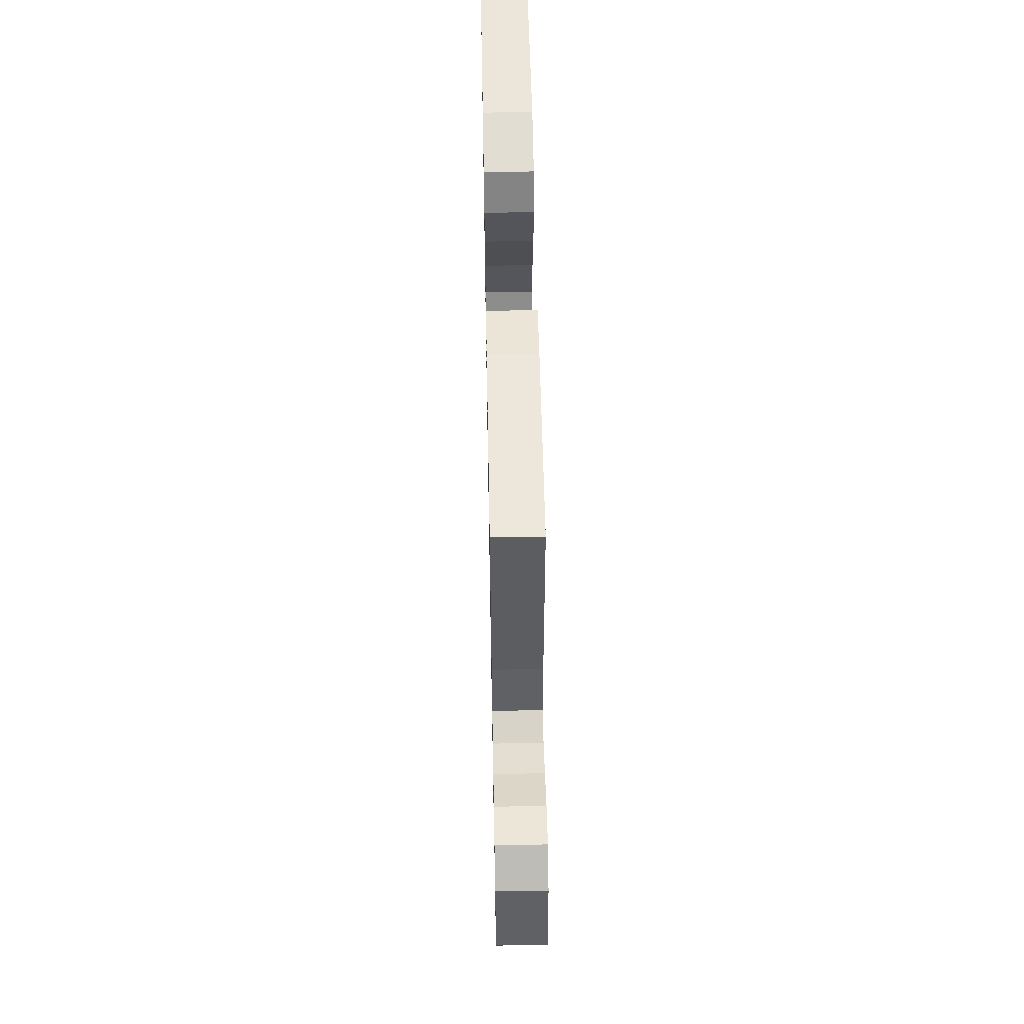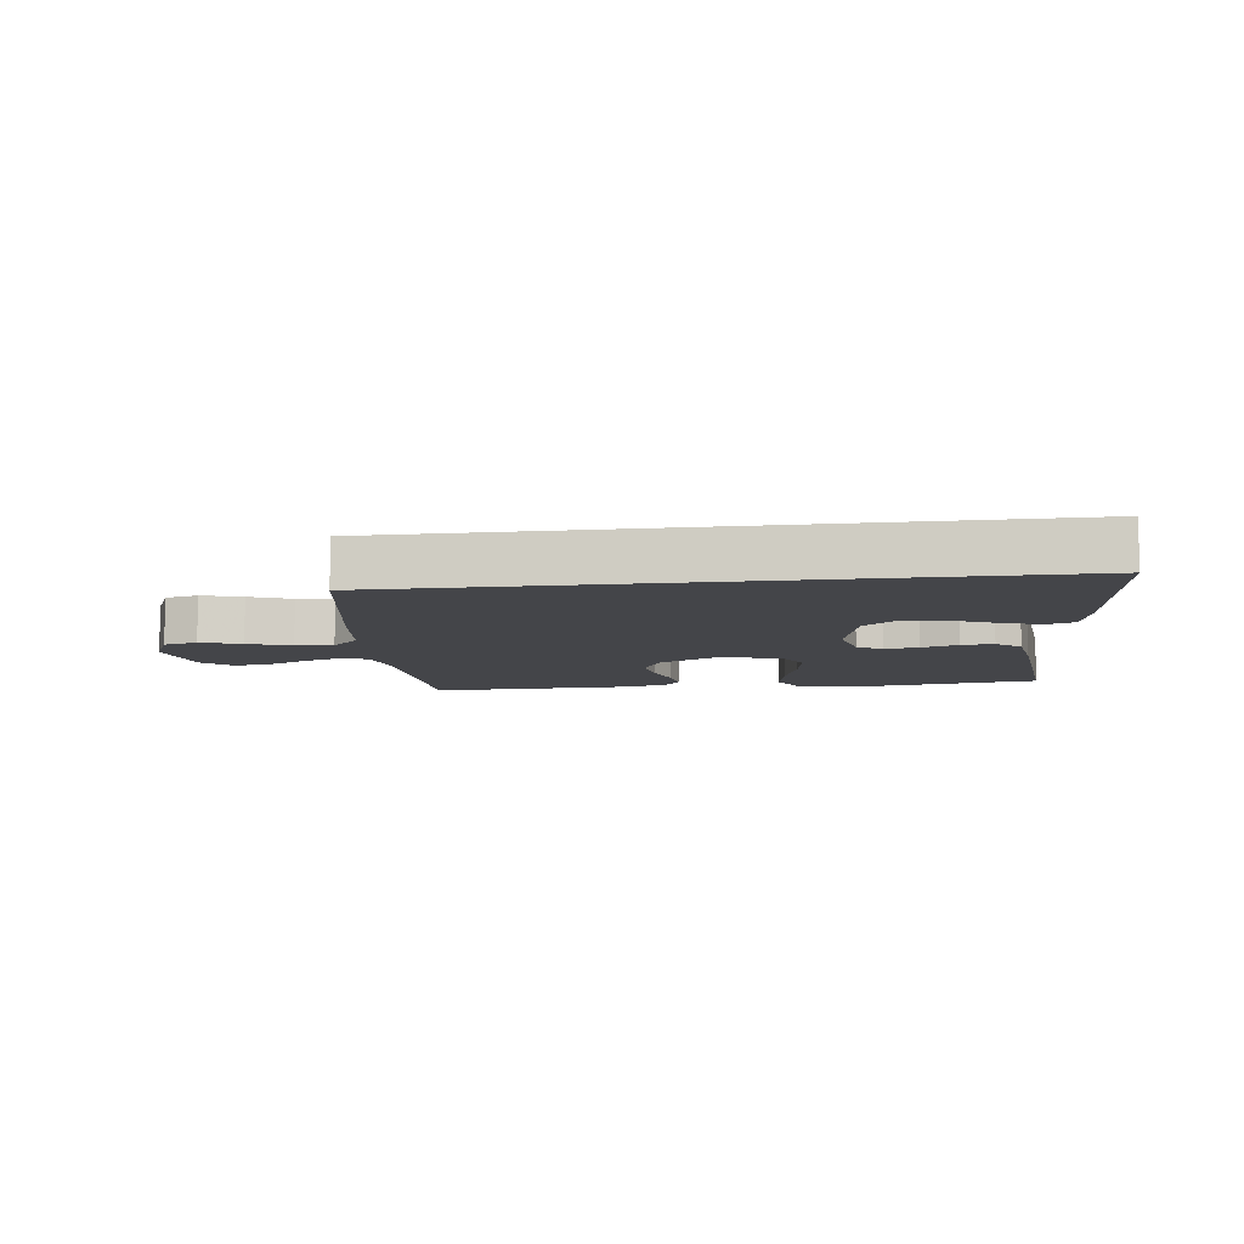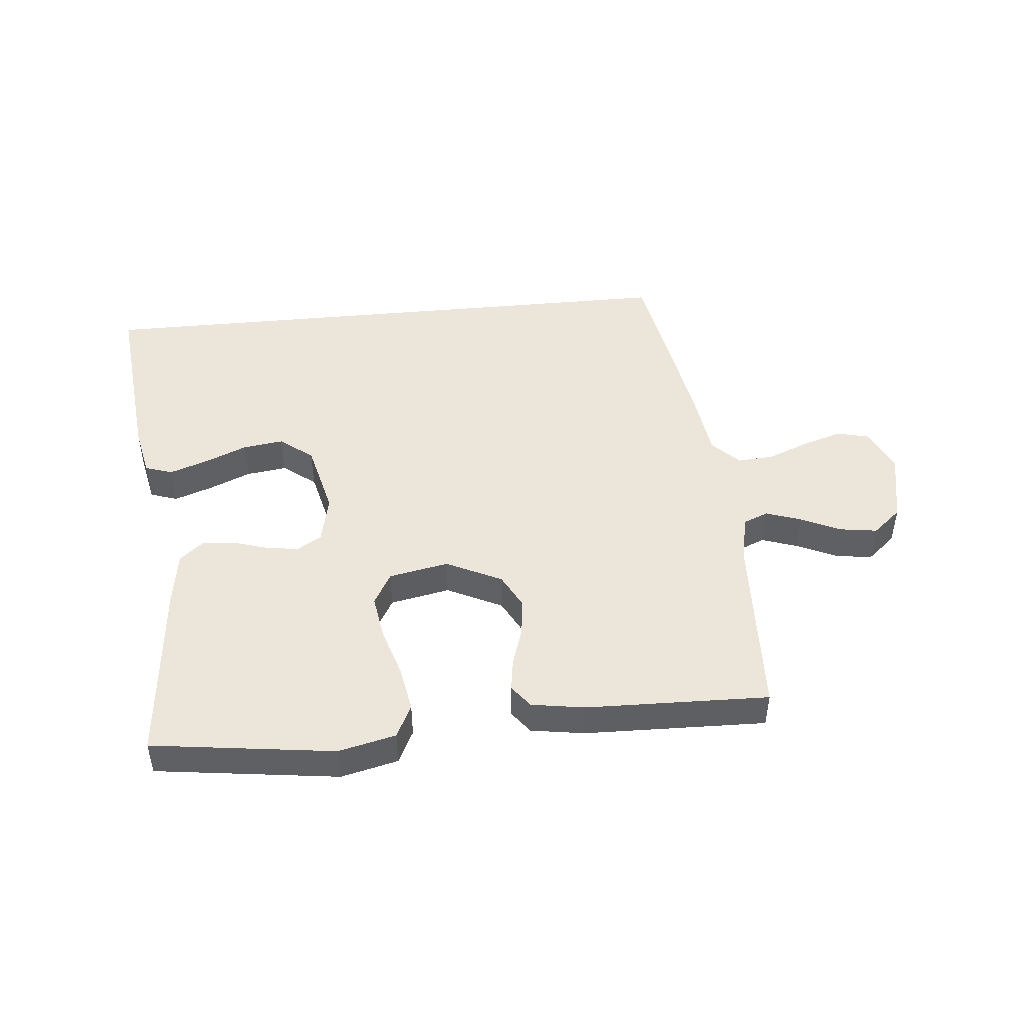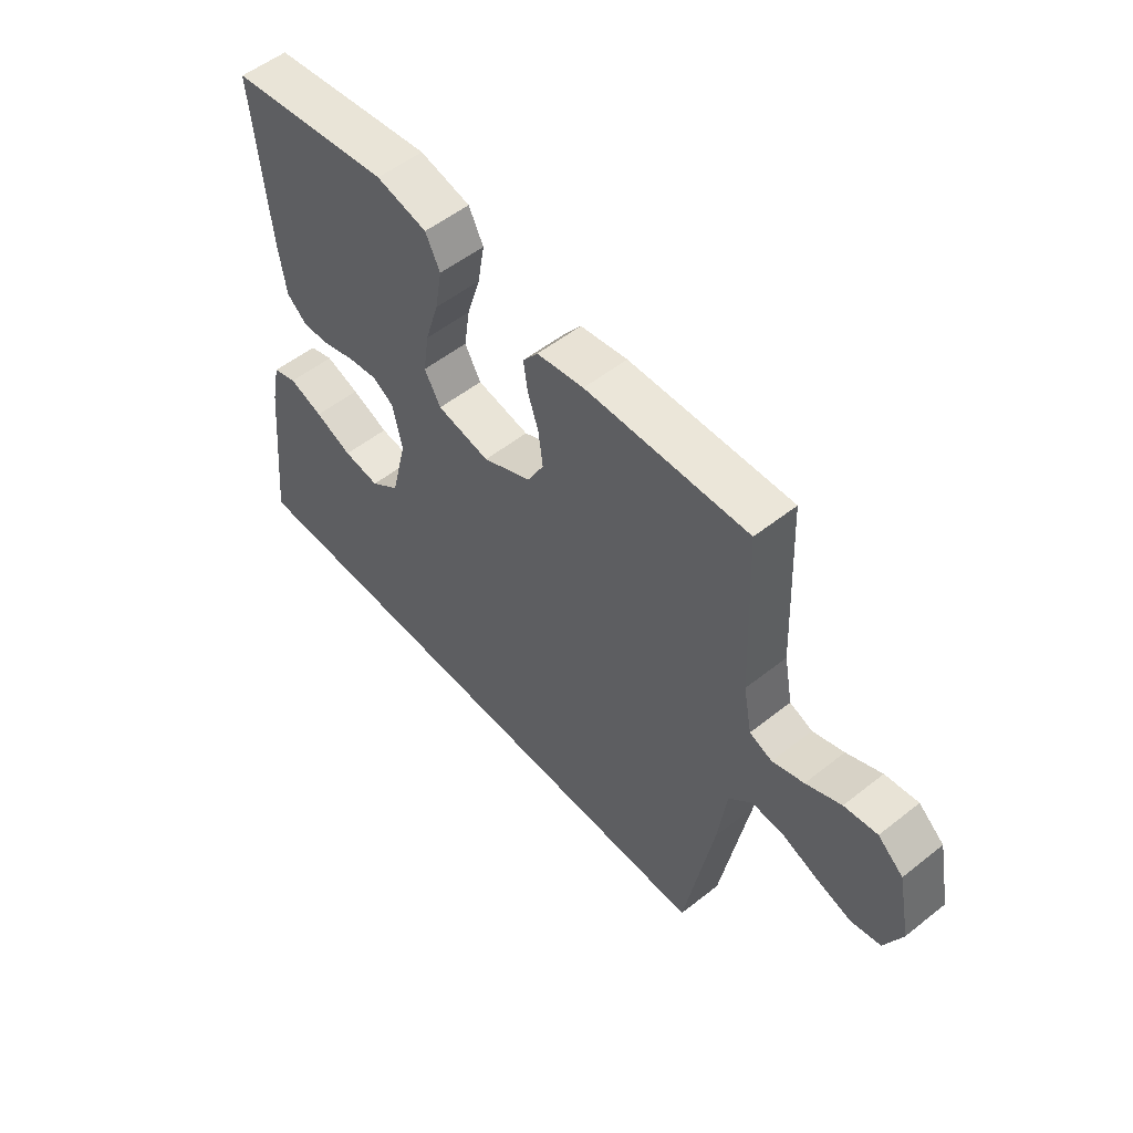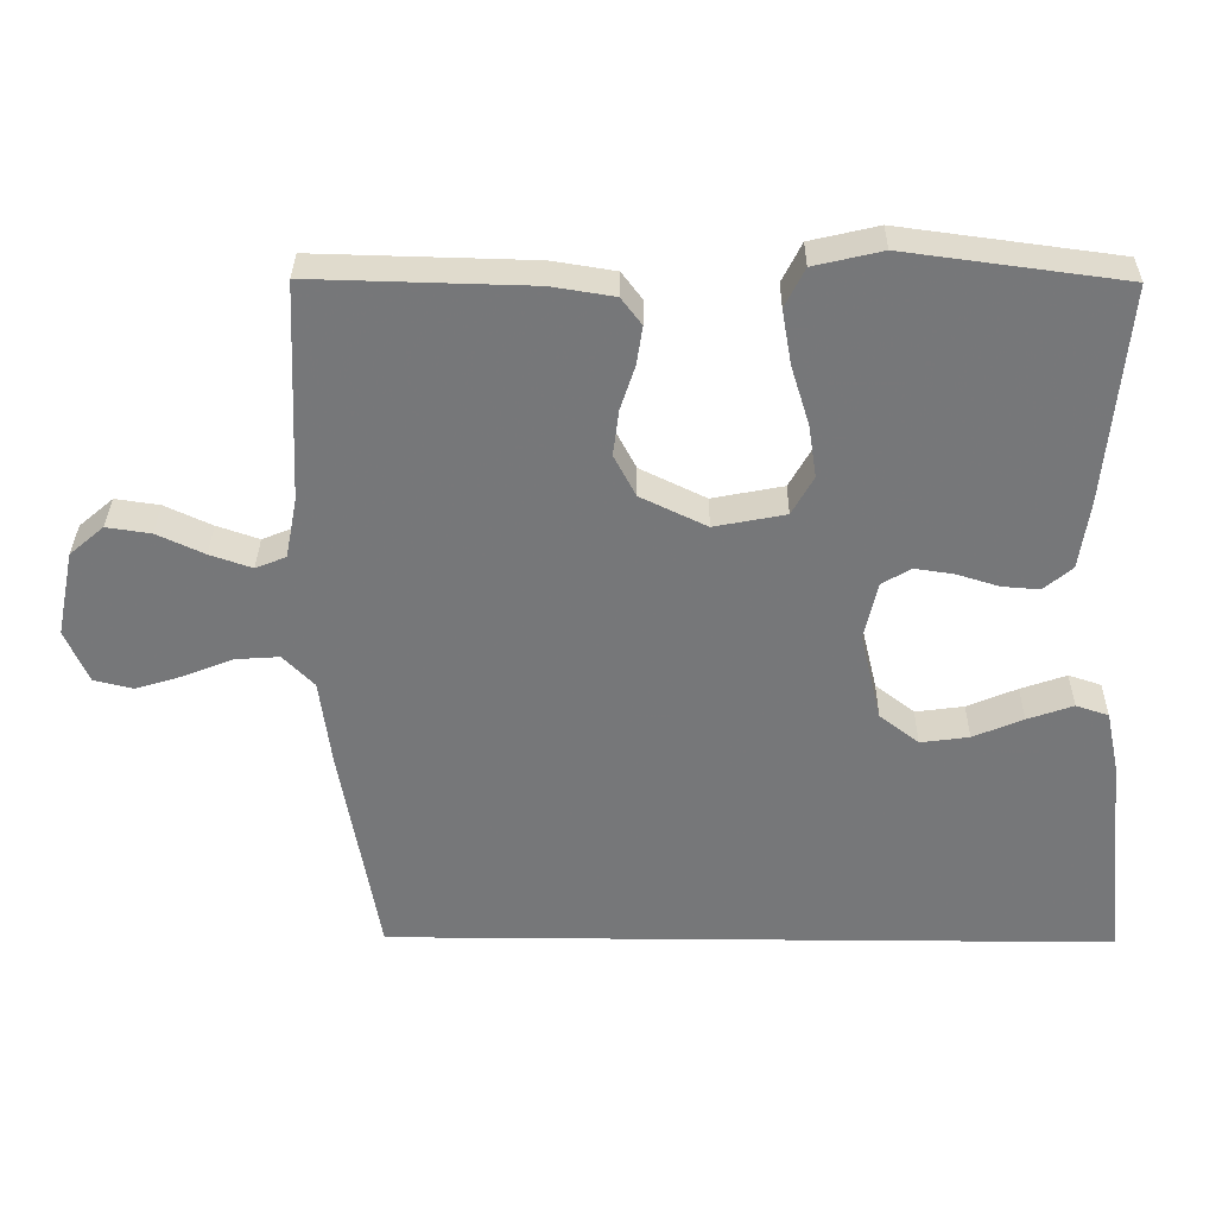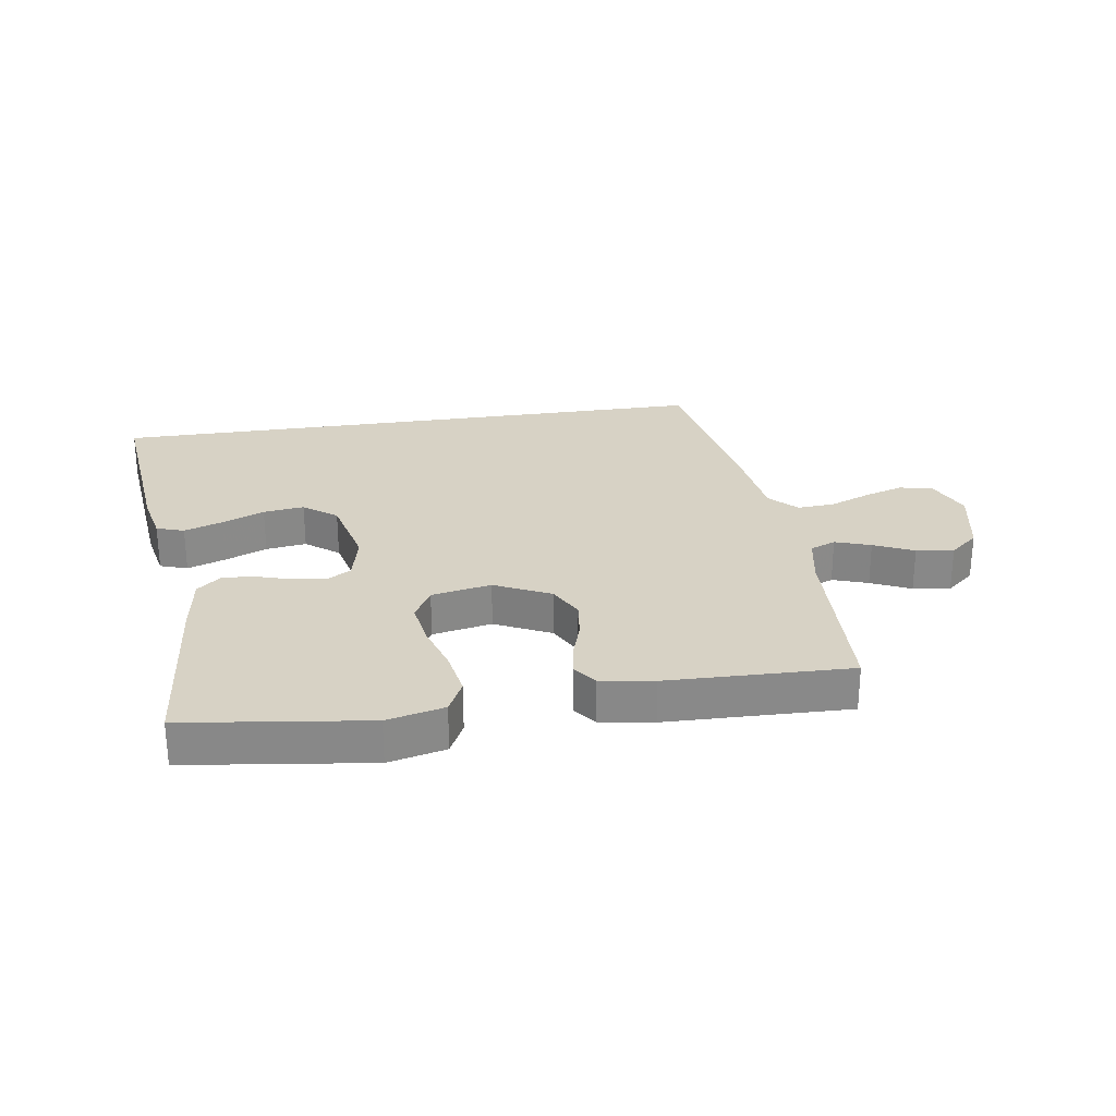
<metadata>
{"format":"obj","ext":"obj","renderer":"f3d","projection":"perspective","resolution":1024,"background":"white","views":[{"elev":55.1,"azim":88.9,"up":"+Z"},{"elev":-9.0,"azim":-172.8,"up":"+Y"},{"elev":47.1,"azim":-5.5,"up":"+Y"},{"elev":53.9,"azim":49.9,"up":"+Z"},{"elev":32.8,"azim":-179.4,"up":"+Z"},{"elev":27.2,"azim":-8.7,"up":"+Y"}]}
</metadata>
<code>
v 0.435 0.07 -0.5
v -0.572 0.07 -0.5
v -0.541 0.07 -0.2
v -0.524 0.07 -0.119
v -0.479 0.07 -0.104
v -0.416 0.07 -0.126
v -0.347 0.07 -0.155
v -0.28 0.07 -0.164
v -0.226 0.07 -0.122
v -0.197 0.07 0
v -0.215 0.07 0.08
v -0.255 0.07 0.104
v -0.309 0.07 0.096
v -0.367 0.07 0.078
v -0.419 0.07 0.074
v -0.458 0.07 0.107
v -0.472 0.07 0.2
v -0.5 0.07 0.5
v -0.2 0.07 0.54
v -0.106 0.07 0.518
v -0.079 0.07 0.464
v -0.092 0.07 0.389
v -0.117 0.07 0.308
v -0.128 0.07 0.235
v -0.098 0.07 0.182
v 0 0.07 0.163
v 0.091 0.07 0.207
v 0.121 0.07 0.264
v 0.113 0.07 0.327
v 0.093 0.07 0.388
v 0.085 0.07 0.441
v 0.113 0.07 0.478
v 0.2 0.07 0.492
v 0.5 0.07 0.5
v 0.513 0.07 0.2
v 0.529 0.07 0.116
v 0.571 0.07 0.099
v 0.629 0.07 0.119
v 0.694 0.07 0.149
v 0.755 0.07 0.158
v 0.802 0.07 0.118
v 0.826 0.07 0
v 0.794 0.07 -0.073
v 0.74 0.07 -0.086
v 0.675 0.07 -0.066
v 0.607 0.07 -0.039
v 0.547 0.07 -0.035
v 0.504 0.07 -0.079
v 0.488 0.07 -0.2
v 0.435 0 -0.5
v -0.572 0 -0.5
v -0.541 0 -0.2
v -0.524 0 -0.119
v -0.479 0 -0.104
v -0.416 0 -0.126
v -0.347 0 -0.155
v -0.28 0 -0.164
v -0.226 0 -0.122
v -0.197 0 0
v -0.215 0 0.08
v -0.255 0 0.104
v -0.309 0 0.096
v -0.367 0 0.078
v -0.419 0 0.074
v -0.458 0 0.107
v -0.472 0 0.2
v -0.5 0 0.5
v -0.2 0 0.54
v -0.106 0 0.518
v -0.079 0 0.464
v -0.092 0 0.389
v -0.117 0 0.308
v -0.128 0 0.235
v -0.098 0 0.182
v 0 0 0.163
v 0.091 0 0.207
v 0.121 0 0.264
v 0.113 0 0.327
v 0.093 0 0.388
v 0.085 0 0.441
v 0.113 0 0.478
v 0.2 0 0.492
v 0.5 0 0.5
v 0.513 0 0.2
v 0.529 0 0.116
v 0.571 0 0.099
v 0.629 0 0.119
v 0.694 0 0.149
v 0.755 0 0.158
v 0.802 0 0.118
v 0.826 0 0
v 0.794 0 -0.073
v 0.74 0 -0.086
v 0.675 0 -0.066
v 0.607 0 -0.039
v 0.547 0 -0.035
v 0.504 0 -0.079
v 0.488 0 -0.2
f 1 2 3
f 49 1 3
f 48 49 3
f 44 45 46
f 43 44 46
f 42 43 46
f 41 42 46
f 40 41 46
f 39 40 46
f 38 39 46
f 37 38 46 47
f 36 37 47 48
f 33 34 35
f 32 33 35
f 31 32 35
f 30 31 35
f 29 30 35
f 35 36 48
f 29 35 48
f 28 29 48
f 21 22 23
f 20 21 23
f 19 20 23
f 18 19 23
f 17 18 23
f 16 17 23
f 15 16 23
f 14 15 23
f 13 14 23
f 12 13 23 24
f 11 12 24 25
f 5 6 7
f 4 5 7
f 3 4 7
f 3 7 8
f 48 3 8
f 27 28 48
f 26 27 48
f 25 26 48
f 11 25 48
f 10 11 48
f 9 10 48
f 8 9 48
f 52 51 50
f 52 50 98
f 52 98 97
f 95 94 93
f 95 93 92
f 95 92 91
f 95 91 90
f 95 90 89
f 95 89 88
f 95 88 87
f 96 95 87 86
f 97 96 86 85
f 84 83 82
f 84 82 81
f 84 81 80
f 84 80 79
f 84 79 78
f 97 85 84
f 97 84 78
f 97 78 77
f 72 71 70
f 72 70 69
f 72 69 68
f 72 68 67
f 72 67 66
f 72 66 65
f 72 65 64
f 72 64 63
f 72 63 62
f 73 72 62 61
f 74 73 61 60
f 56 55 54
f 56 54 53
f 56 53 52
f 57 56 52
f 57 52 97
f 97 77 76
f 97 76 75
f 97 75 74
f 97 74 60
f 97 60 59
f 97 59 58
f 97 58 57
f 1 50 51 2
f 2 51 52 3
f 3 52 53 4
f 4 53 54 5
f 5 54 55 6
f 6 55 56 7
f 7 56 57 8
f 8 57 58 9
f 9 58 59 10
f 10 59 60 11
f 11 60 61 12
f 12 61 62 13
f 13 62 63 14
f 14 63 64 15
f 15 64 65 16
f 16 65 66 17
f 17 66 67 18
f 18 67 68 19
f 19 68 69 20
f 20 69 70 21
f 21 70 71 22
f 22 71 72 23
f 23 72 73 24
f 24 73 74 25
f 25 74 75 26
f 26 75 76 27
f 27 76 77 28
f 28 77 78 29
f 29 78 79 30
f 30 79 80 31
f 31 80 81 32
f 32 81 82 33
f 33 82 83 34
f 34 83 84 35
f 35 84 85 36
f 36 85 86 37
f 37 86 87 38
f 38 87 88 39
f 39 88 89 40
f 40 89 90 41
f 41 90 91 42
f 42 91 92 43
f 43 92 93 44
f 44 93 94 45
f 45 94 95 46
f 46 95 96 47
f 47 96 97 48
f 48 97 98 49
f 49 98 50 1

</code>
